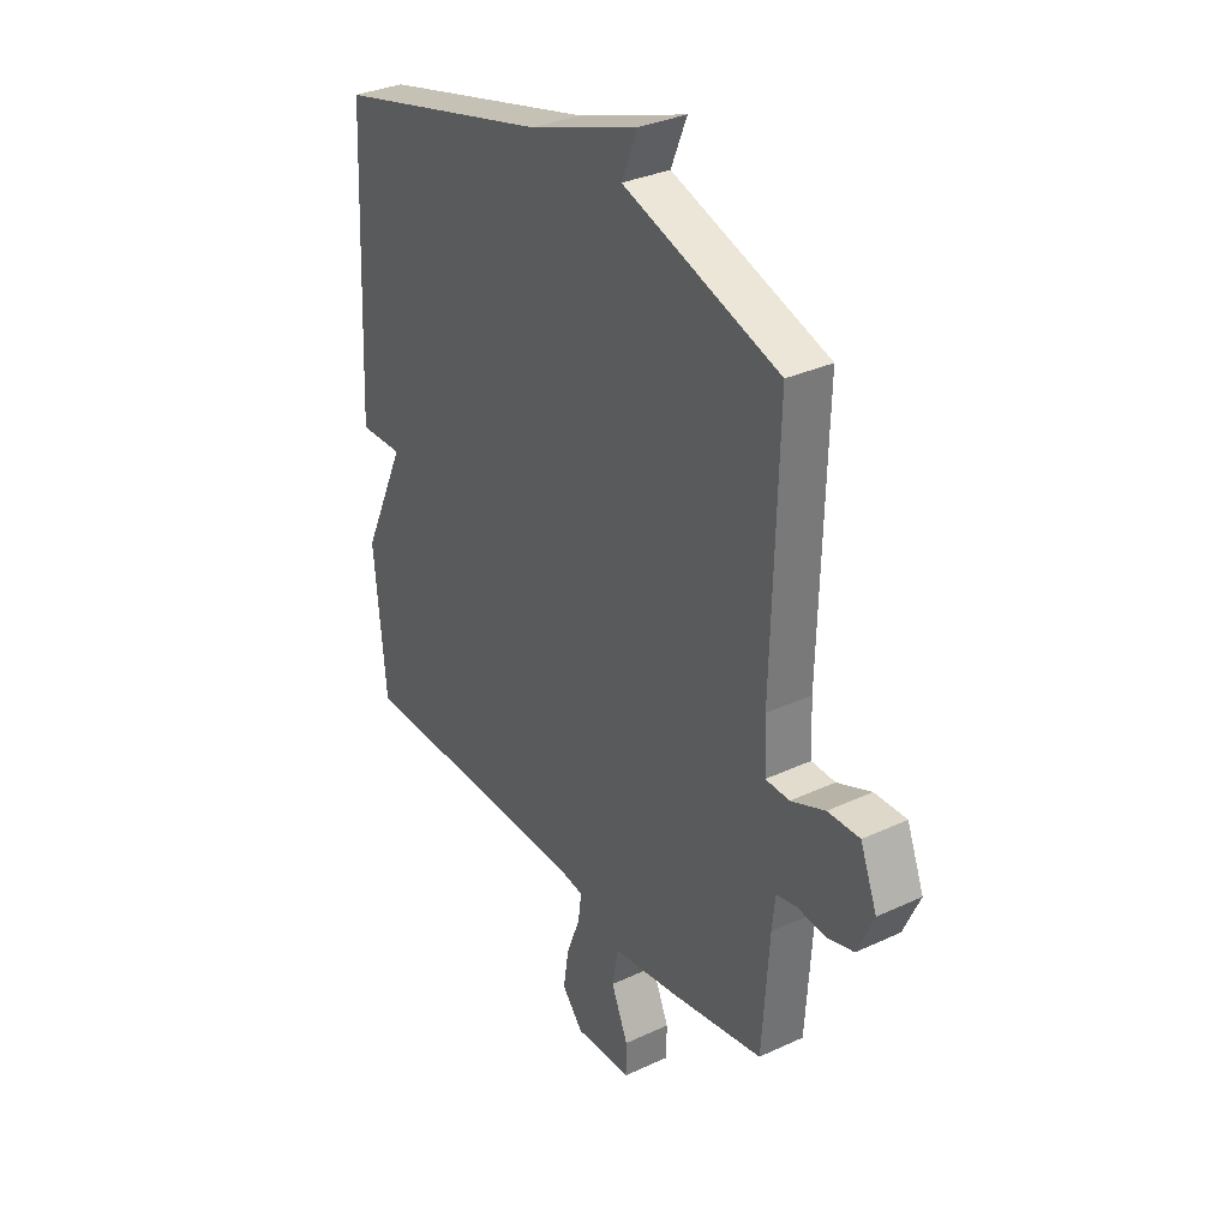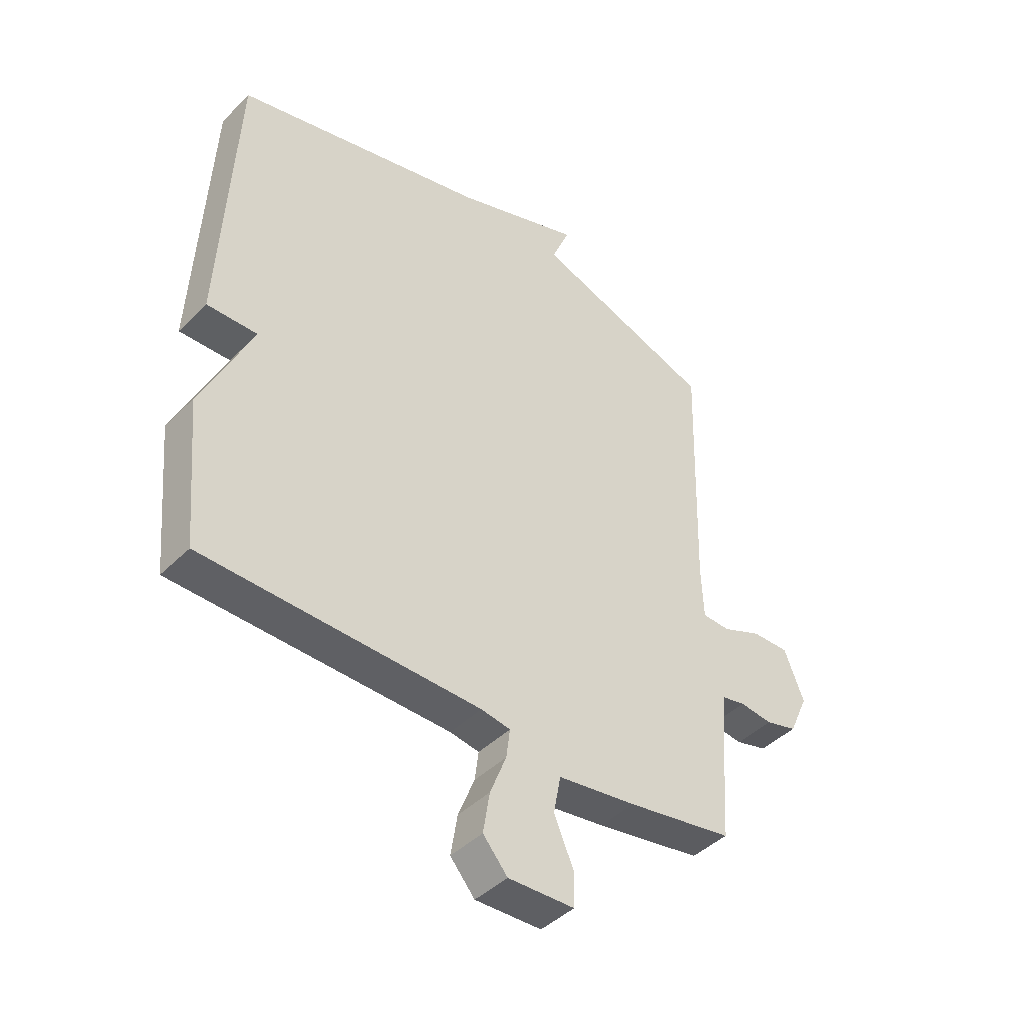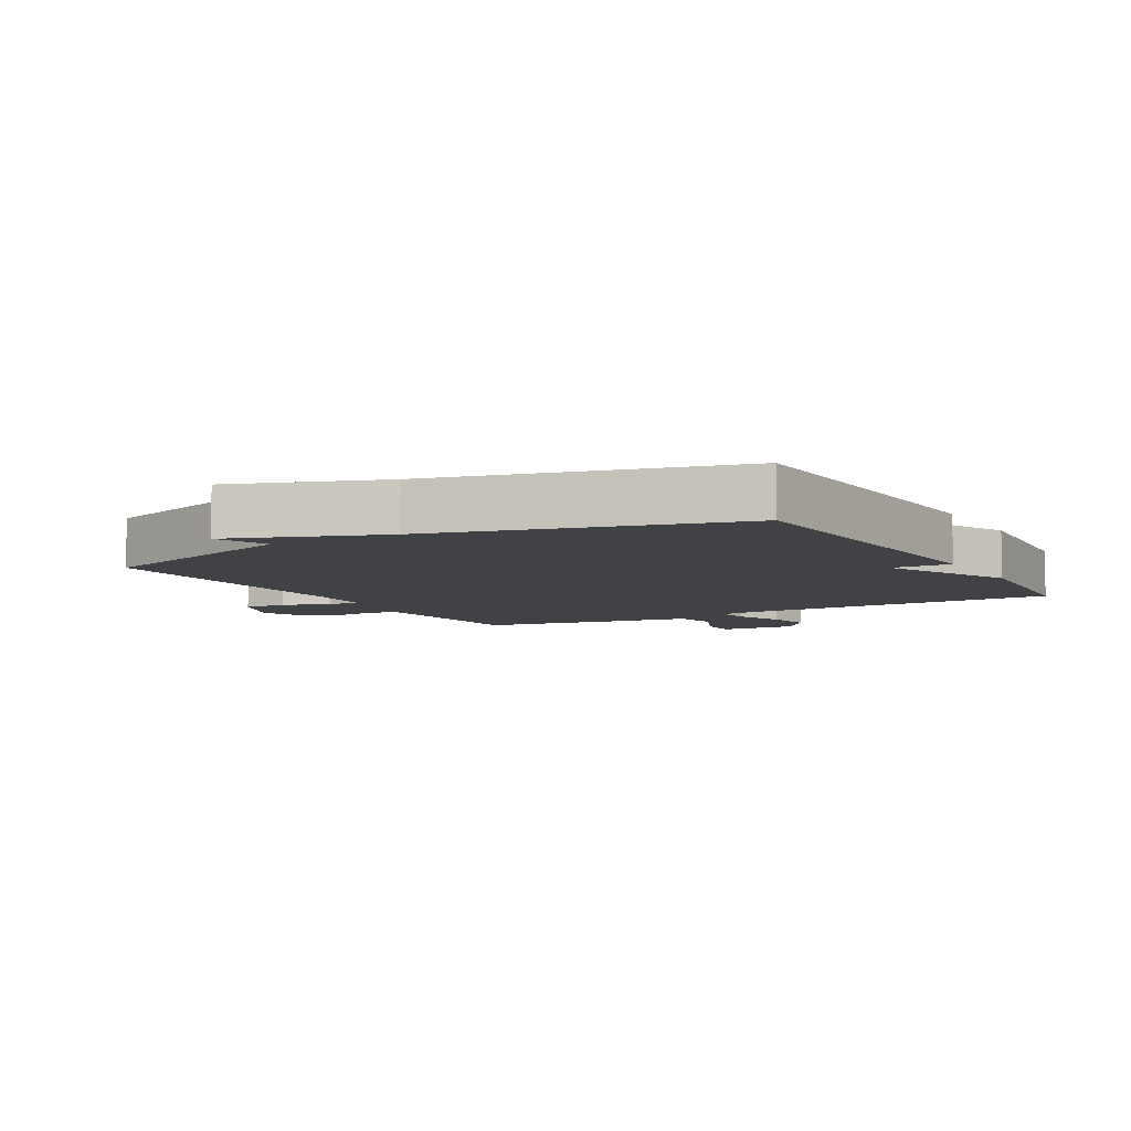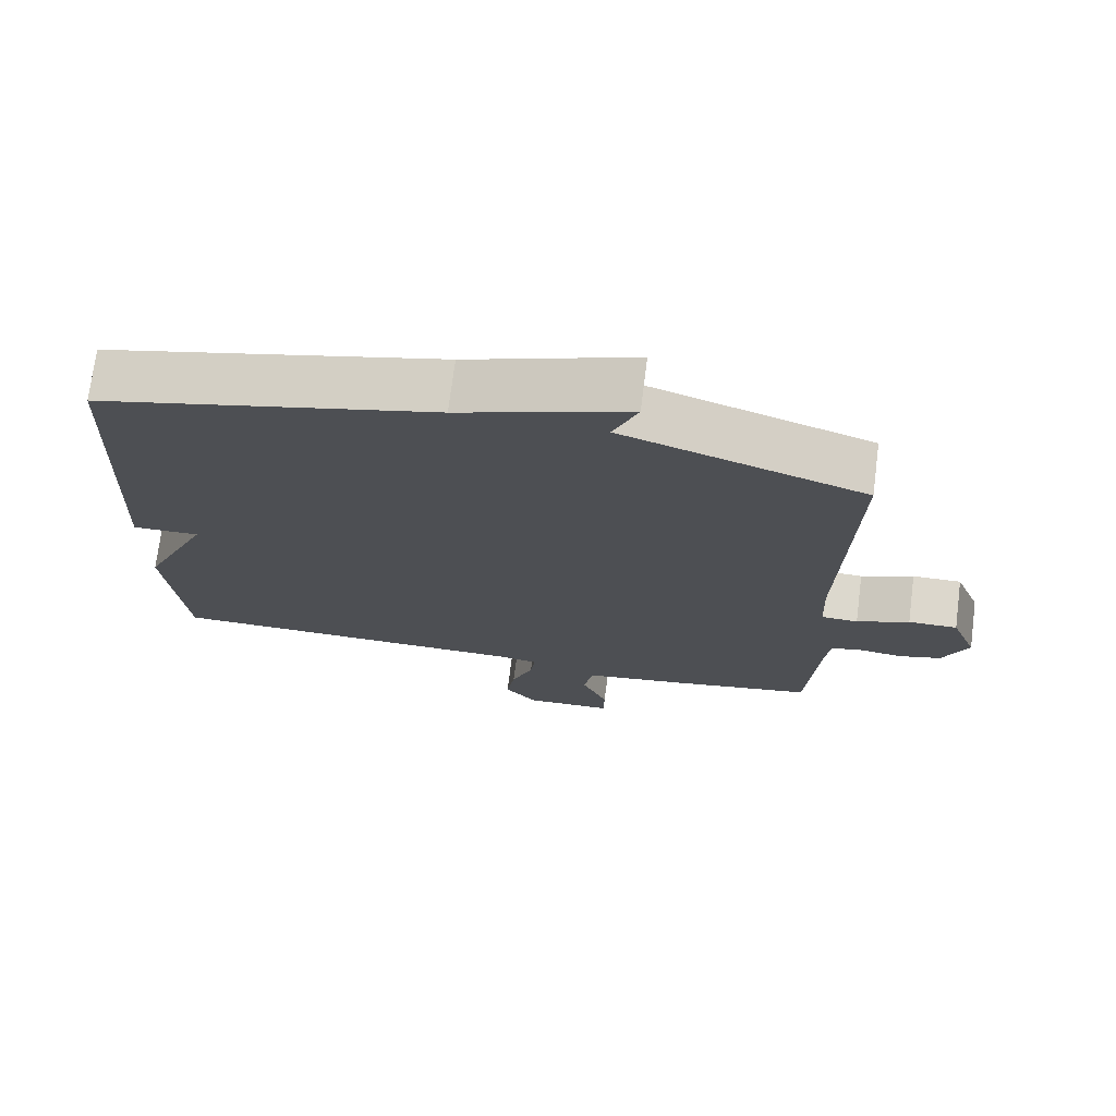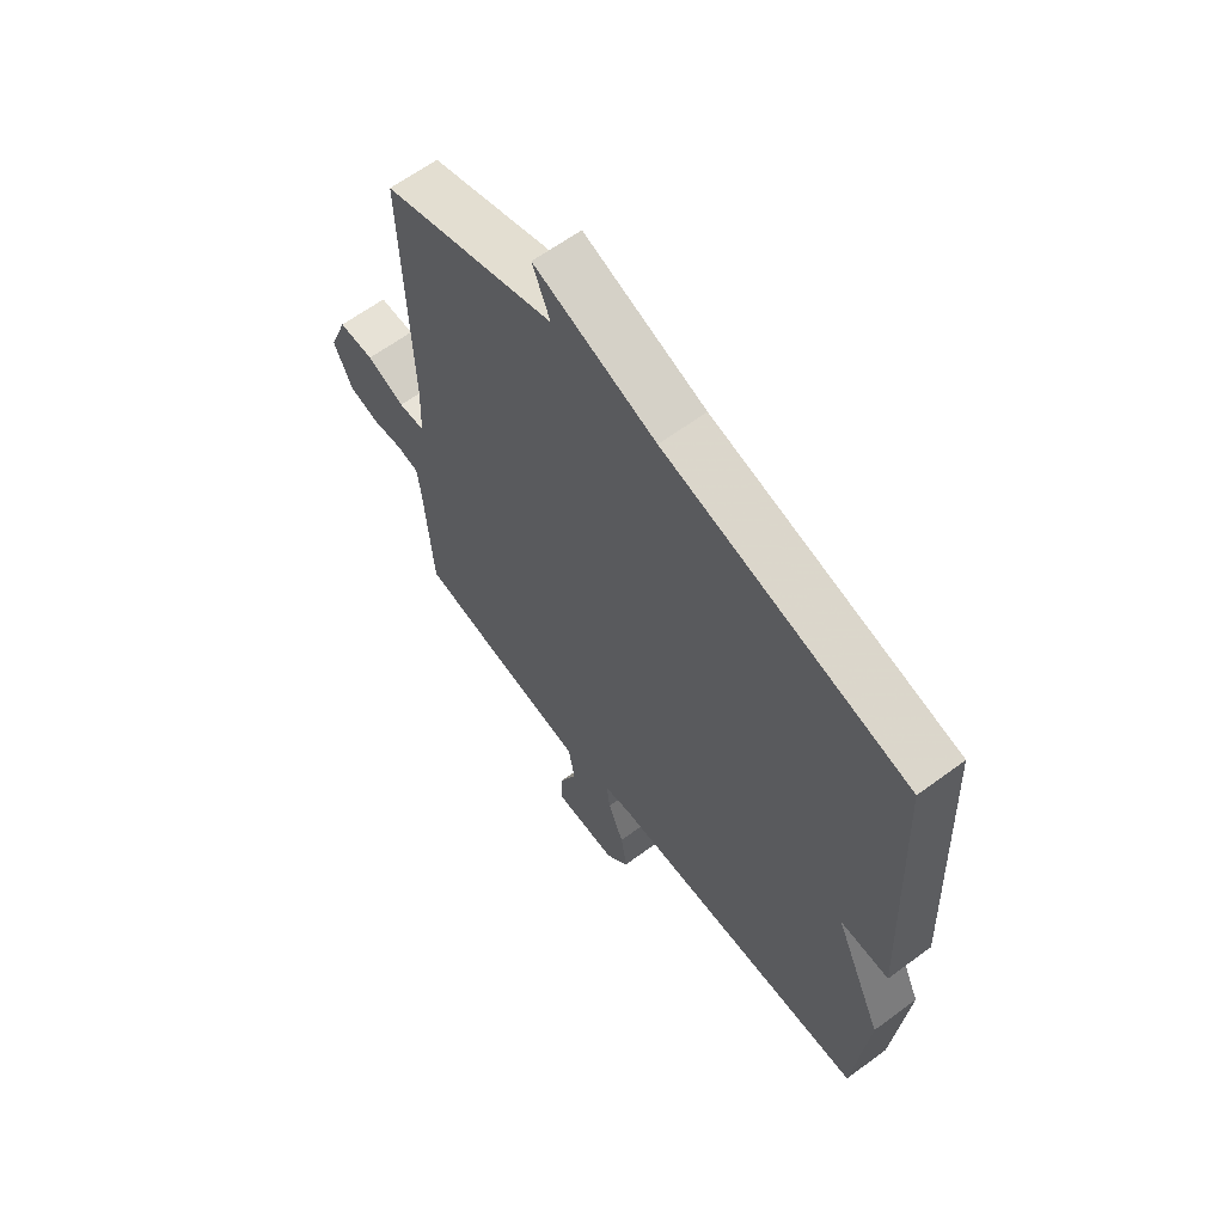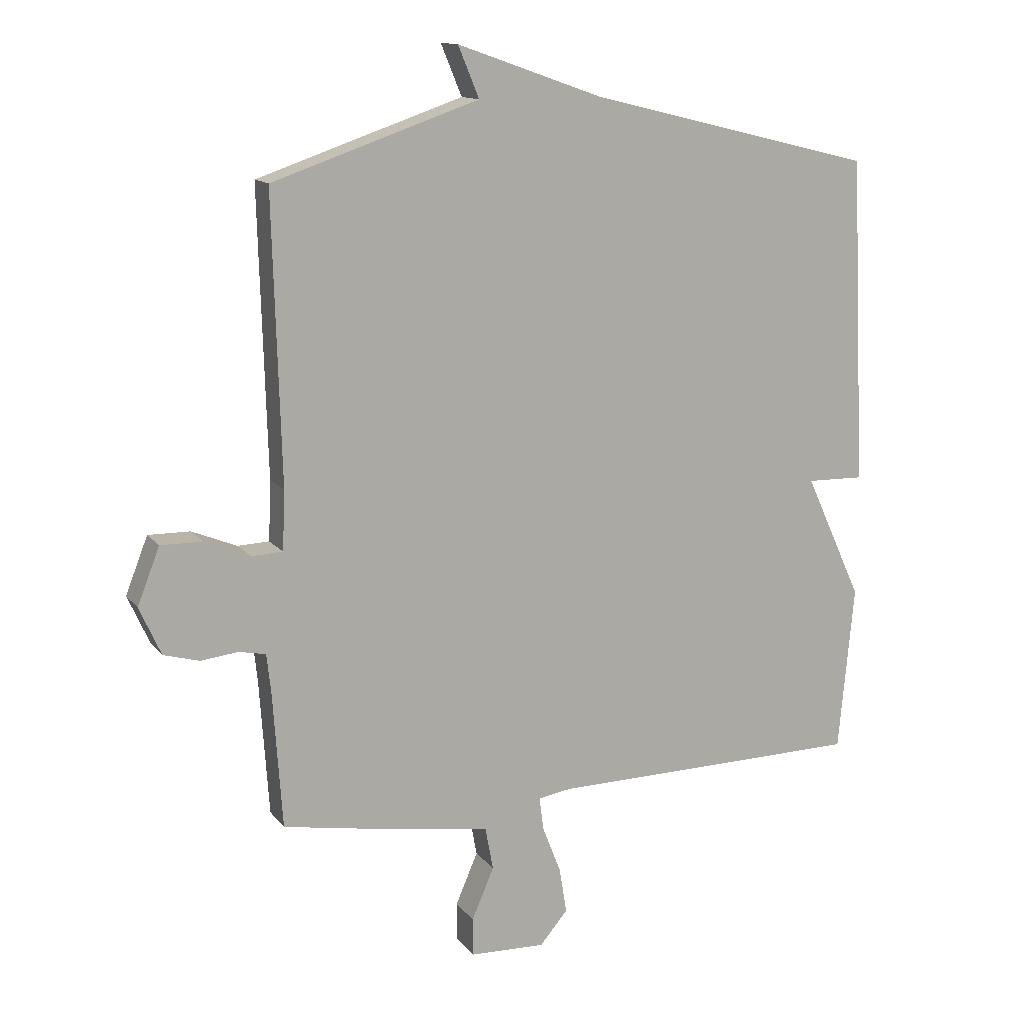
<metadata>
{"format":"obj","ext":"obj","renderer":"f3d","projection":"perspective","resolution":1024,"background":"white","views":[{"elev":32.4,"azim":-123.0,"up":"+Z"},{"elev":-43.4,"azim":139.2,"up":"+Z"},{"elev":-6.7,"azim":29.5,"up":"+Y"},{"elev":72.7,"azim":-172.7,"up":"+Z"},{"elev":62.9,"azim":53.2,"up":"+Z"},{"elev":13.3,"azim":-23.3,"up":"+Z"}]}
</metadata>
<code>
v 0.5 0.07 0.5
v 0.525 0.07 -0.03
v 0.432 0.07 -0.028
v 0.525 0.07 -0.23
v 0.5 0.07 -0.5
v -0.009 0.07 -0.508
v -0.063 0.07 -0.517
v -0.056 0.07 -0.571
v -0.026 0.07 -0.647
v -0.014 0.07 -0.722
v -0.059 0.07 -0.775
v -0.181 0.07 -0.771
v -0.182 0.07 -0.709
v -0.146 0.07 -0.625
v -0.159 0.07 -0.555
v -0.304 0.07 -0.534
v -0.5 0.07 -0.5
v -0.515 0.07 -0.28
v -0.522 0.07 -0.216
v -0.565 0.07 -0.207
v -0.626 0.07 -0.214
v -0.684 0.07 -0.198
v -0.719 0.07 -0.12
v -0.683 0.07 -0.028
v -0.615 0.07 -0.029
v -0.542 0.07 -0.059
v -0.491 0.07 -0.057
v -0.487 0.07 0.039
v -0.5 0.07 0.5
v -0.166 0.07 0.614
v -0.2 0.07 0.696
v 0.034 0.07 0.614
v 0.5 0 0.5
v 0.525 0 -0.03
v 0.432 0 -0.028
v 0.525 0 -0.23
v 0.5 0 -0.5
v -0.009 0 -0.508
v -0.063 0 -0.517
v -0.056 0 -0.571
v -0.026 0 -0.647
v -0.014 0 -0.722
v -0.059 0 -0.775
v -0.181 0 -0.771
v -0.182 0 -0.709
v -0.146 0 -0.625
v -0.159 0 -0.555
v -0.304 0 -0.534
v -0.5 0 -0.5
v -0.515 0 -0.28
v -0.522 0 -0.216
v -0.565 0 -0.207
v -0.626 0 -0.214
v -0.684 0 -0.198
v -0.719 0 -0.12
v -0.683 0 -0.028
v -0.615 0 -0.029
v -0.542 0 -0.059
v -0.491 0 -0.057
v -0.487 0 0.039
v -0.5 0 0.5
v -0.166 0 0.614
v -0.2 0 0.696
v 0.034 0 0.614
f 30 31 32
f 1 2 3
f 32 1 3
f 30 32 3
f 29 30 3
f 28 29 3
f 4 5 6
f 3 4 6
f 28 3 6
f 27 28 6
f 26 27 6 7
f 24 25 26
f 23 24 26
f 22 23 26
f 21 22 26
f 20 21 26
f 19 20 26
f 19 26 7 8
f 18 19 8 9
f 15 16 17 18
f 15 18 9
f 9 10 11
f 15 9 11
f 14 15 11
f 11 12 13 14
f 64 63 62
f 35 34 33
f 35 33 64
f 35 64 62
f 35 62 61
f 35 61 60
f 38 37 36
f 38 36 35
f 38 35 60
f 38 60 59
f 39 38 59 58
f 58 57 56
f 58 56 55
f 58 55 54
f 58 54 53
f 58 53 52
f 58 52 51
f 40 39 58 51
f 41 40 51 50
f 50 49 48 47
f 41 50 47
f 43 42 41
f 43 41 47
f 43 47 46
f 46 45 44 43
f 1 33 34 2
f 2 34 35 3
f 3 35 36 4
f 4 36 37 5
f 5 37 38 6
f 6 38 39 7
f 7 39 40 8
f 8 40 41 9
f 9 41 42 10
f 10 42 43 11
f 11 43 44 12
f 12 44 45 13
f 13 45 46 14
f 14 46 47 15
f 15 47 48 16
f 16 48 49 17
f 17 49 50 18
f 18 50 51 19
f 19 51 52 20
f 20 52 53 21
f 21 53 54 22
f 22 54 55 23
f 23 55 56 24
f 24 56 57 25
f 25 57 58 26
f 26 58 59 27
f 27 59 60 28
f 28 60 61 29
f 29 61 62 30
f 30 62 63 31
f 31 63 64 32
f 32 64 33 1

</code>
